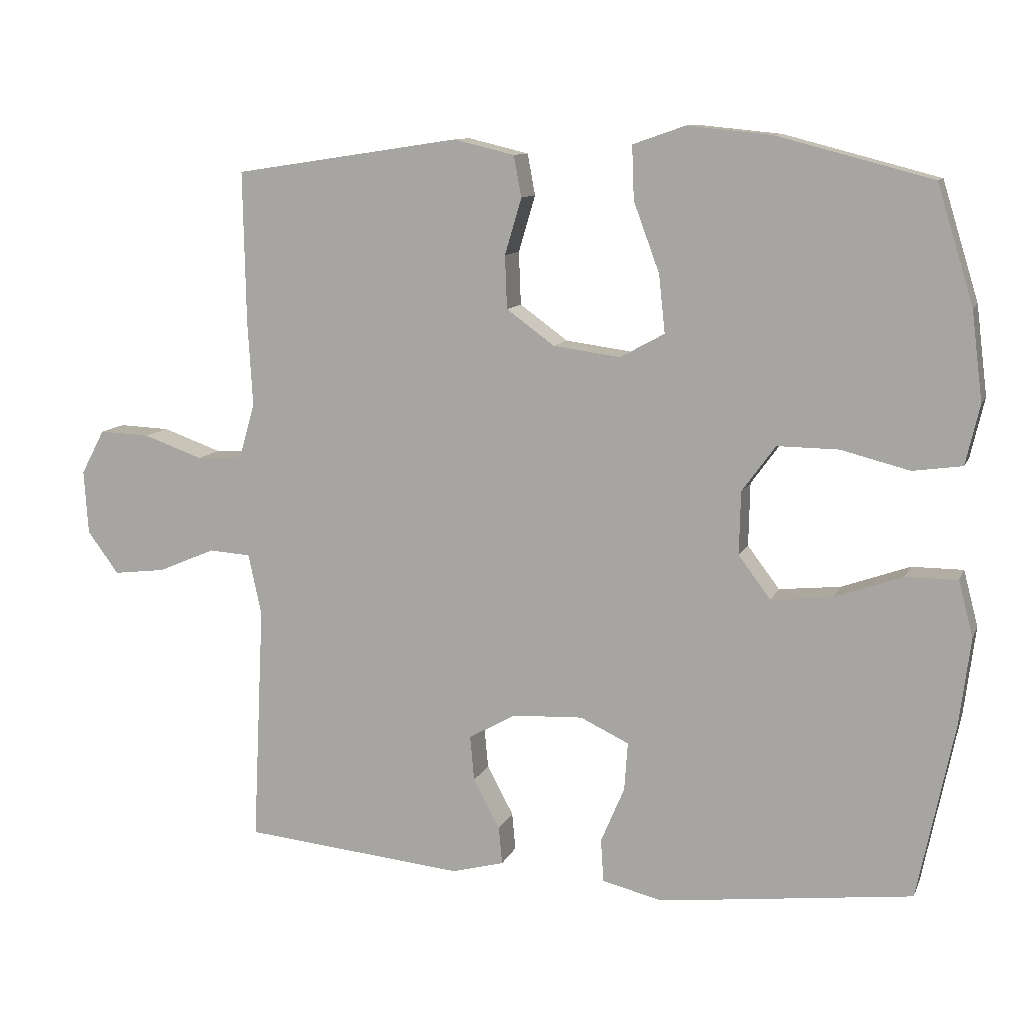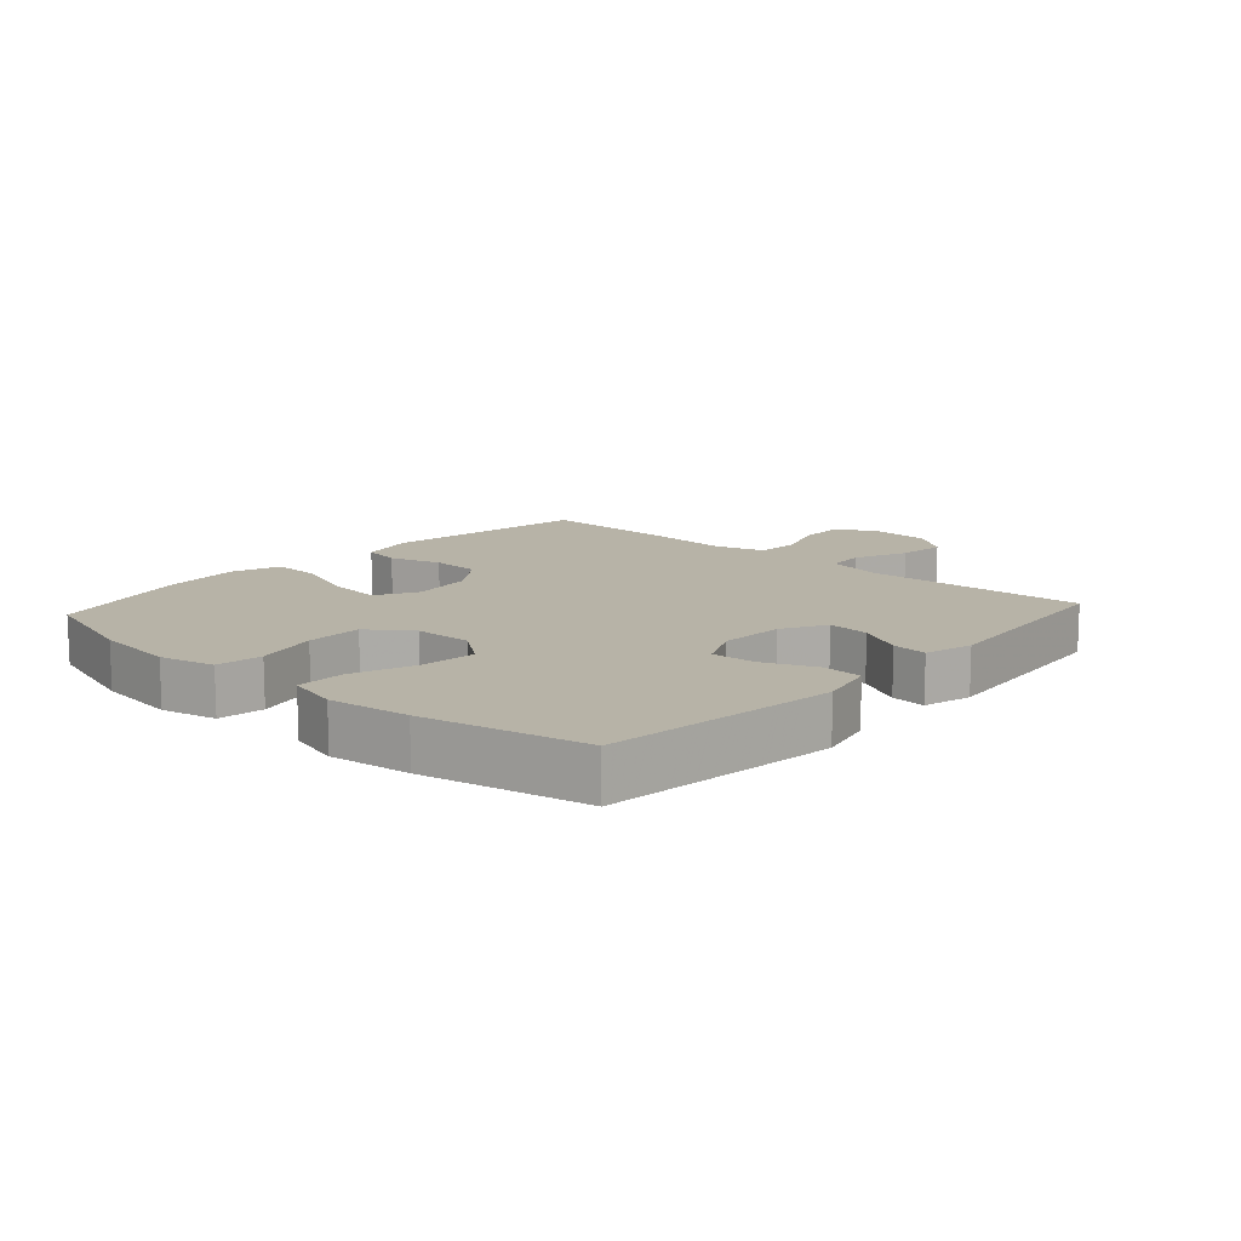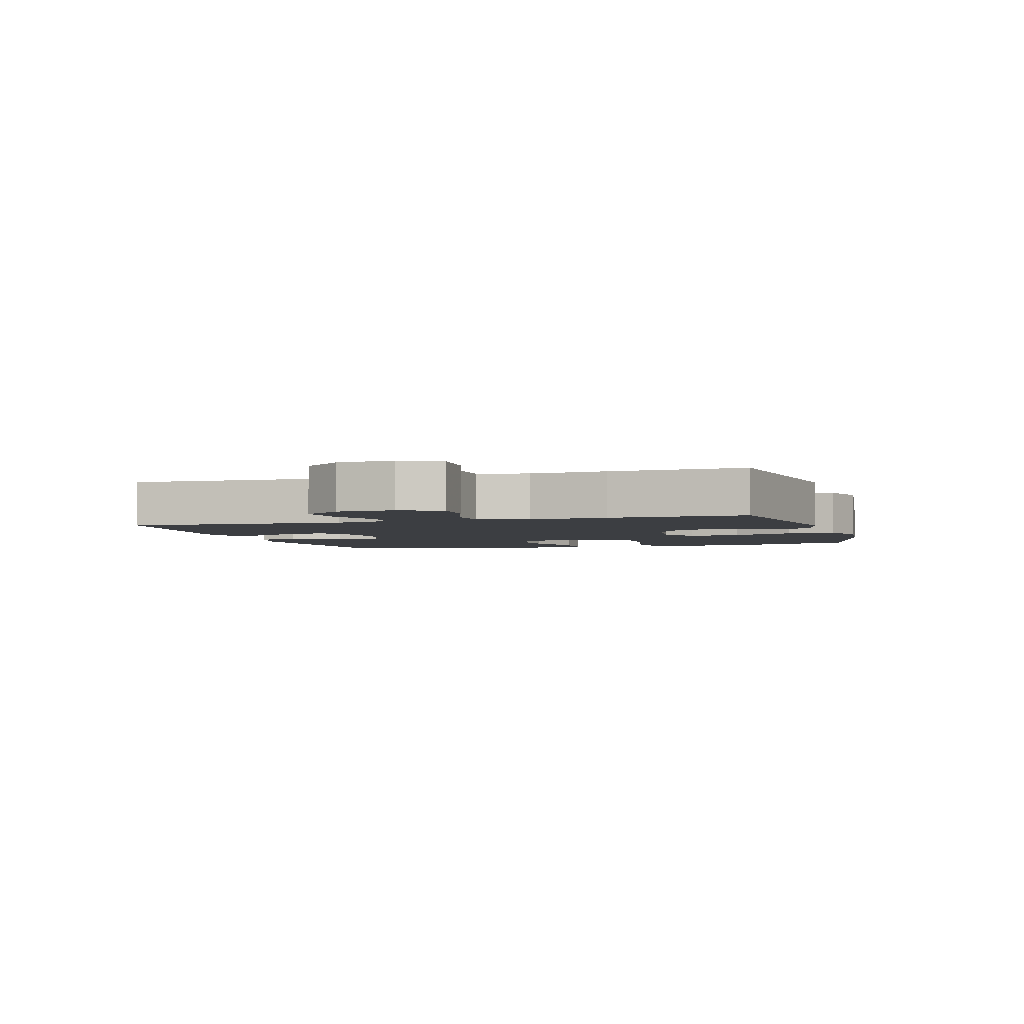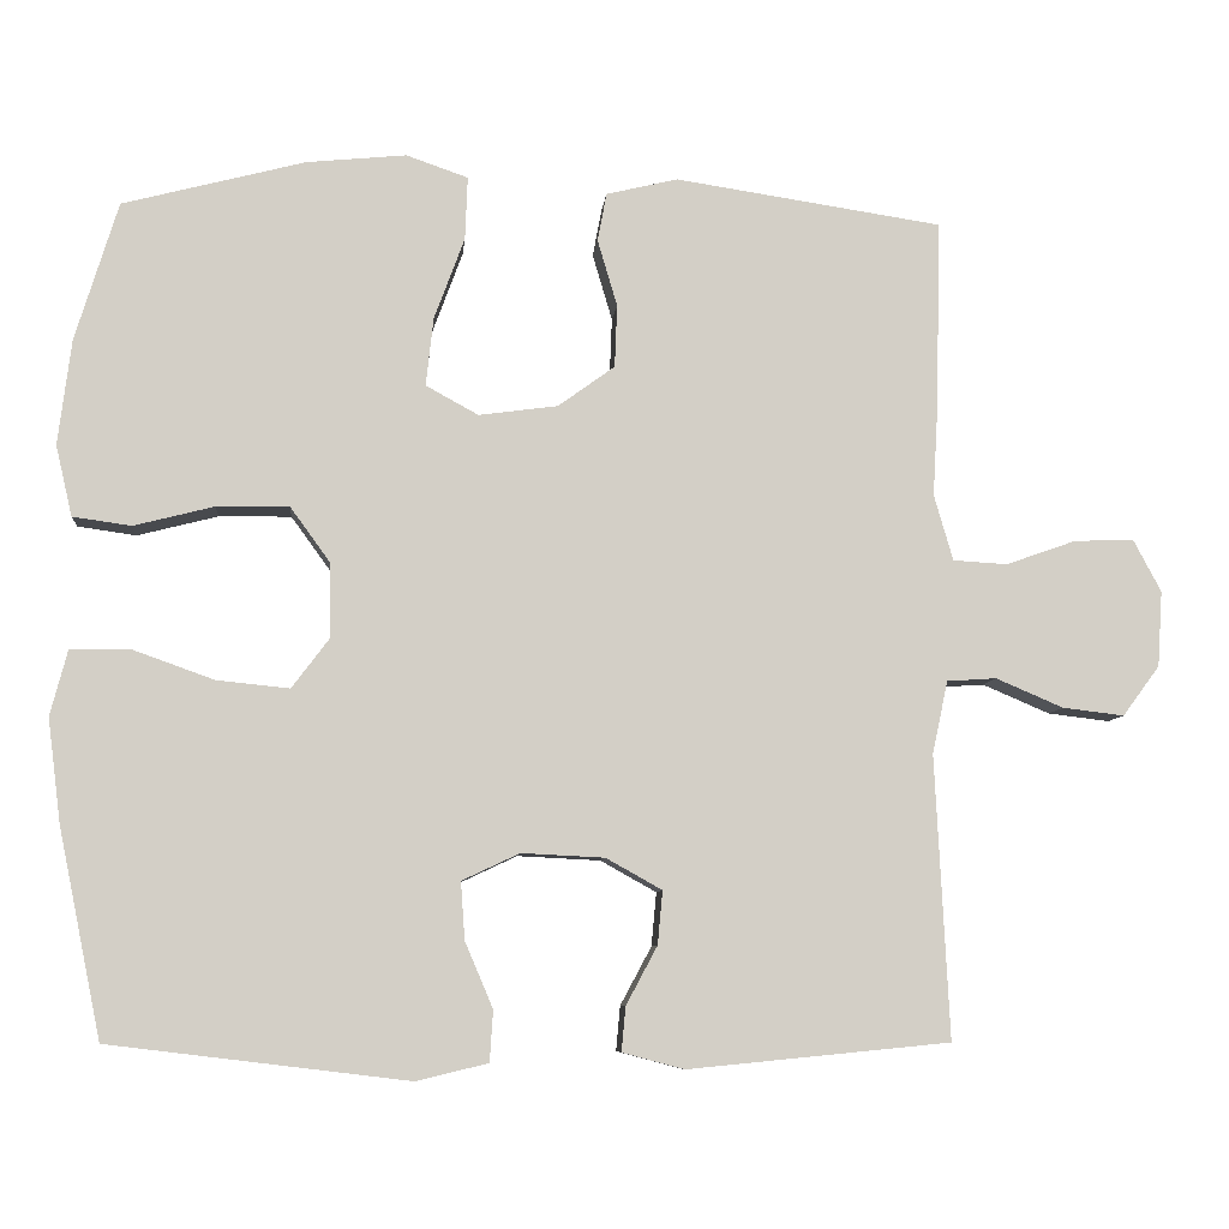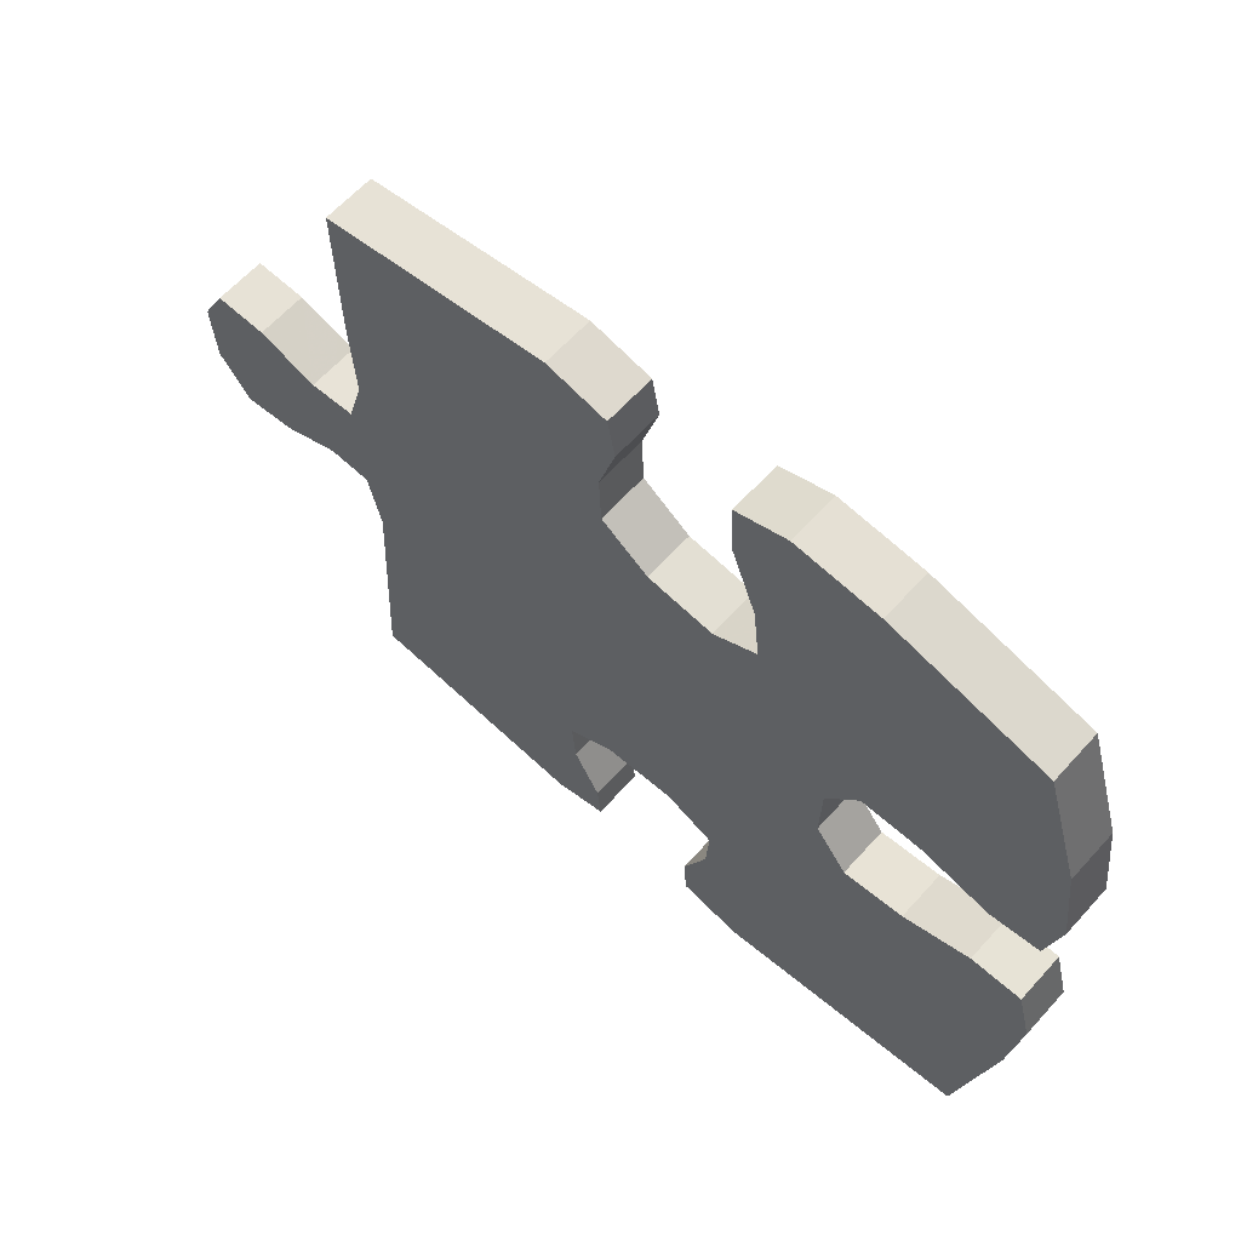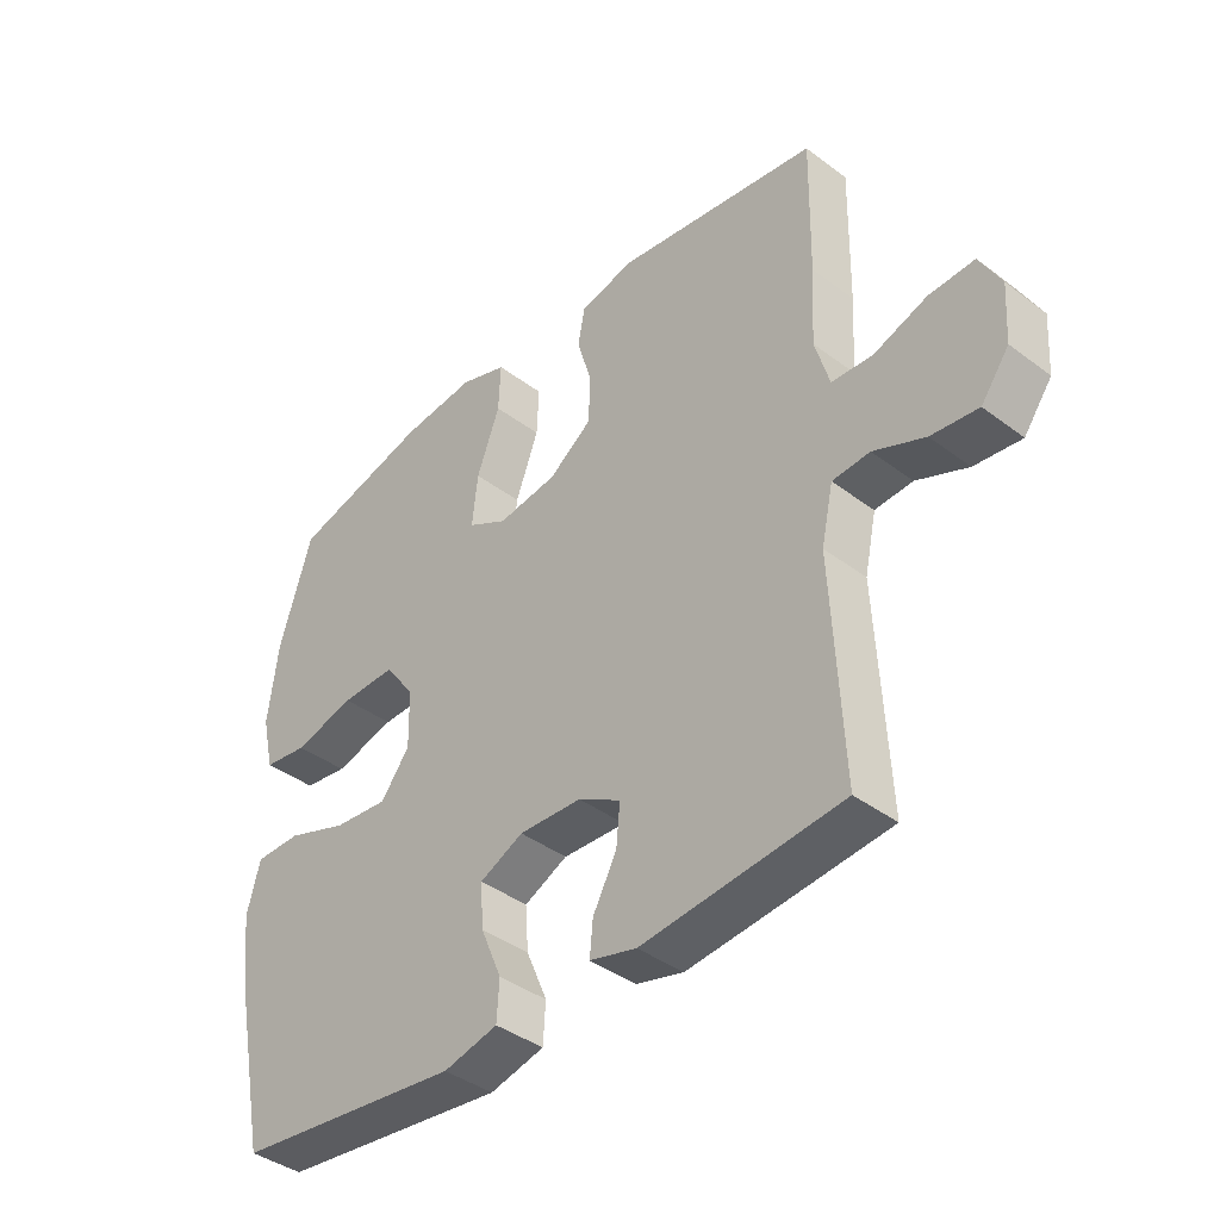
<metadata>
{"format":"obj","ext":"obj","renderer":"f3d","projection":"perspective","resolution":1024,"background":"white","views":[{"elev":10.6,"azim":16.5,"up":"+Z"},{"elev":12.6,"azim":132.0,"up":"+Y"},{"elev":-3.3,"azim":-73.1,"up":"+Y"},{"elev":-7.8,"azim":174.7,"up":"+Z"},{"elev":62.7,"azim":42.0,"up":"+Z"},{"elev":-40.2,"azim":-132.8,"up":"+Z"}]}
</metadata>
<code>
v 0.5 0.07 0.5
v 0.552 0.07 0.331
v 0.568 0.07 0.203
v 0.548 0.07 0.117
v 0.477 0.07 0.107
v 0.379 0.07 0.132
v 0.291 0.07 0.133
v 0.243 0.07 0.067
v 0.241 0.07 -0.024
v 0.287 0.07 -0.085
v 0.375 0.07 -0.076
v 0.473 0.07 -0.041
v 0.547 0.07 -0.041
v 0.568 0.07 -0.121
v 0.552 0.07 -0.247
v 0.5 0.07 -0.5
v 0.136 0.07 -0.544
v 0.049 0.07 -0.523
v 0.045 0.07 -0.461
v 0.079 0.07 -0.381
v 0.084 0.07 -0.311
v 0.014 0.07 -0.278
v -0.087 0.07 -0.283
v -0.155 0.07 -0.321
v -0.149 0.07 -0.386
v -0.111 0.07 -0.457
v -0.106 0.07 -0.511
v -0.181 0.07 -0.531
v -0.5 0.07 -0.5
v -0.483 0.07 -0.156
v -0.502 0.07 -0.068
v -0.562 0.07 -0.064
v -0.644 0.07 -0.099
v -0.719 0.07 -0.108
v -0.764 0.07 -0.047
v -0.77 0.07 0.045
v -0.736 0.07 0.109
v -0.663 0.07 0.106
v -0.578 0.07 0.076
v -0.512 0.07 0.08
v -0.489 0.07 0.16
v -0.496 0.07 0.282
v -0.5 0.07 0.5
v -0.175 0.07 0.549
v -0.088 0.07 0.528
v -0.077 0.07 0.469
v -0.101 0.07 0.388
v -0.098 0.07 0.312
v -0.029 0.07 0.262
v 0.067 0.07 0.249
v 0.131 0.07 0.284
v 0.122 0.07 0.367
v 0.085 0.07 0.467
v 0.082 0.07 0.544
v 0.157 0.07 0.57
v 0.278 0.07 0.558
v 0.5 0 0.5
v 0.552 0 0.331
v 0.568 0 0.203
v 0.548 0 0.117
v 0.477 0 0.107
v 0.379 0 0.132
v 0.291 0 0.133
v 0.243 0 0.067
v 0.241 0 -0.024
v 0.287 0 -0.085
v 0.375 0 -0.076
v 0.473 0 -0.041
v 0.547 0 -0.041
v 0.568 0 -0.121
v 0.552 0 -0.247
v 0.5 0 -0.5
v 0.136 0 -0.544
v 0.049 0 -0.523
v 0.045 0 -0.461
v 0.079 0 -0.381
v 0.084 0 -0.311
v 0.014 0 -0.278
v -0.087 0 -0.283
v -0.155 0 -0.321
v -0.149 0 -0.386
v -0.111 0 -0.457
v -0.106 0 -0.511
v -0.181 0 -0.531
v -0.5 0 -0.5
v -0.483 0 -0.156
v -0.502 0 -0.068
v -0.562 0 -0.064
v -0.644 0 -0.099
v -0.719 0 -0.108
v -0.764 0 -0.047
v -0.77 0 0.045
v -0.736 0 0.109
v -0.663 0 0.106
v -0.578 0 0.076
v -0.512 0 0.08
v -0.489 0 0.16
v -0.496 0 0.282
v -0.5 0 0.5
v -0.175 0 0.549
v -0.088 0 0.528
v -0.077 0 0.469
v -0.101 0 0.388
v -0.098 0 0.312
v -0.029 0 0.262
v 0.067 0 0.249
v 0.131 0 0.284
v 0.122 0 0.367
v 0.085 0 0.467
v 0.082 0 0.544
v 0.157 0 0.57
v 0.278 0 0.558
f 4 5 6
f 3 4 6
f 2 3 6
f 1 2 6
f 56 1 6
f 55 56 6
f 54 55 6
f 53 54 6
f 52 53 6
f 51 52 6 7
f 50 51 7 8
f 49 50 8 9
f 48 49 9 10
f 45 46 47
f 44 45 47
f 43 44 47
f 42 43 47
f 41 42 47
f 40 41 47 48
f 37 38 39
f 36 37 39
f 35 36 39
f 34 35 39
f 33 34 39
f 32 33 39
f 31 32 39 40
f 40 48 10
f 31 40 10
f 30 31 10
f 28 29 30
f 27 28 30
f 26 27 30
f 25 26 30
f 18 19 20
f 17 18 20
f 16 17 20
f 15 16 20
f 14 15 20
f 13 14 20
f 12 13 20
f 11 12 20
f 10 11 20 21
f 24 25 30
f 23 24 30
f 22 23 30 10
f 10 21 22
f 62 61 60
f 62 60 59
f 62 59 58
f 62 58 57
f 62 57 112
f 62 112 111
f 62 111 110
f 62 110 109
f 62 109 108
f 63 62 108 107
f 64 63 107 106
f 65 64 106 105
f 66 65 105 104
f 103 102 101
f 103 101 100
f 103 100 99
f 103 99 98
f 103 98 97
f 104 103 97 96
f 95 94 93
f 95 93 92
f 95 92 91
f 95 91 90
f 95 90 89
f 95 89 88
f 96 95 88 87
f 66 104 96
f 66 96 87
f 66 87 86
f 86 85 84
f 86 84 83
f 86 83 82
f 86 82 81
f 76 75 74
f 76 74 73
f 76 73 72
f 76 72 71
f 76 71 70
f 76 70 69
f 76 69 68
f 76 68 67
f 77 76 67 66
f 86 81 80
f 86 80 79
f 66 86 79 78
f 78 77 66
f 1 57 58 2
f 2 58 59 3
f 3 59 60 4
f 4 60 61 5
f 5 61 62 6
f 6 62 63 7
f 7 63 64 8
f 8 64 65 9
f 9 65 66 10
f 10 66 67 11
f 11 67 68 12
f 12 68 69 13
f 13 69 70 14
f 14 70 71 15
f 15 71 72 16
f 16 72 73 17
f 17 73 74 18
f 18 74 75 19
f 19 75 76 20
f 20 76 77 21
f 21 77 78 22
f 22 78 79 23
f 23 79 80 24
f 24 80 81 25
f 25 81 82 26
f 26 82 83 27
f 27 83 84 28
f 28 84 85 29
f 29 85 86 30
f 30 86 87 31
f 31 87 88 32
f 32 88 89 33
f 33 89 90 34
f 34 90 91 35
f 35 91 92 36
f 36 92 93 37
f 37 93 94 38
f 38 94 95 39
f 39 95 96 40
f 40 96 97 41
f 41 97 98 42
f 42 98 99 43
f 43 99 100 44
f 44 100 101 45
f 45 101 102 46
f 46 102 103 47
f 47 103 104 48
f 48 104 105 49
f 49 105 106 50
f 50 106 107 51
f 51 107 108 52
f 52 108 109 53
f 53 109 110 54
f 54 110 111 55
f 55 111 112 56
f 56 112 57 1

</code>
